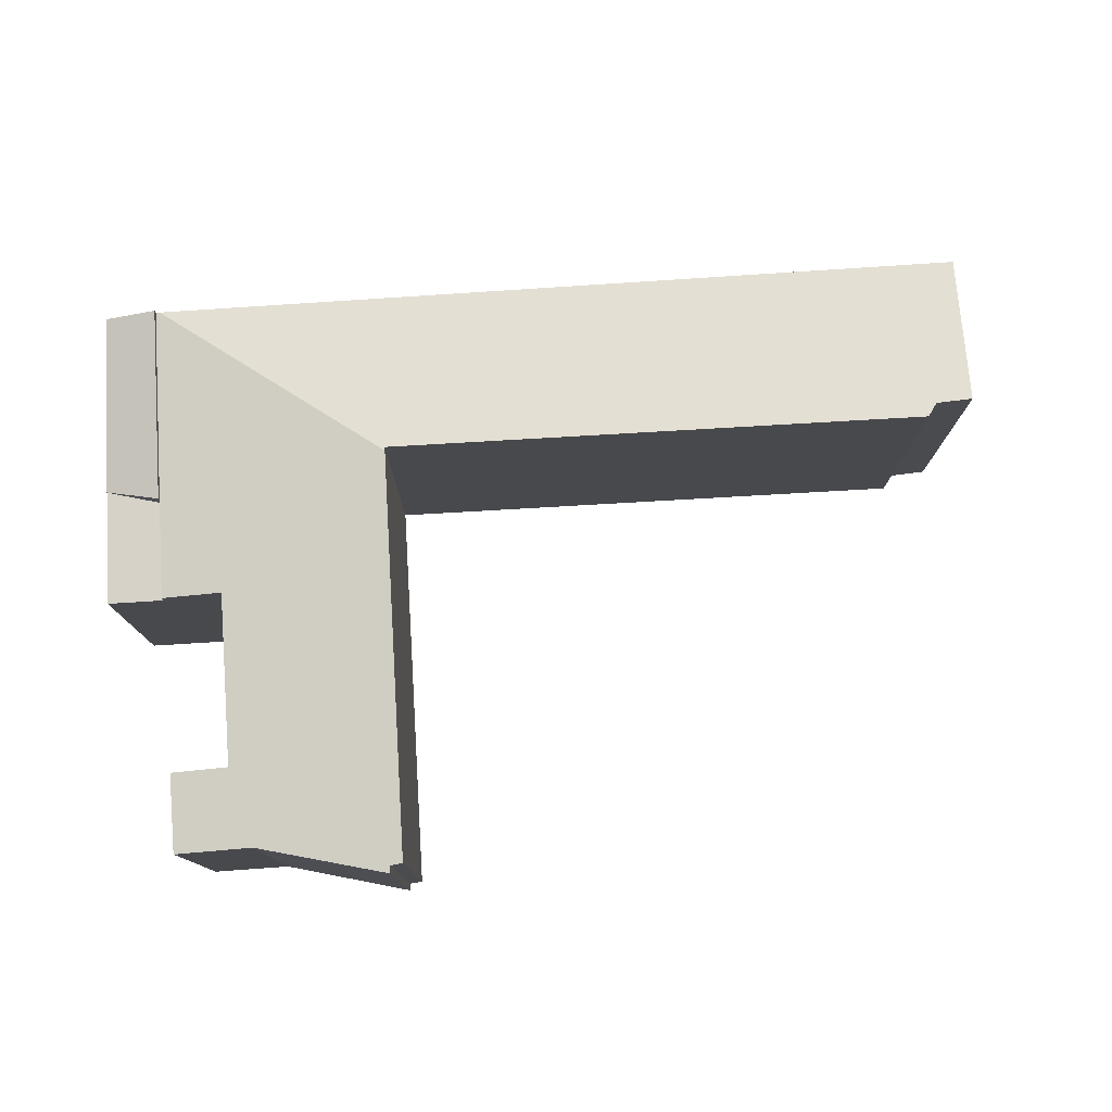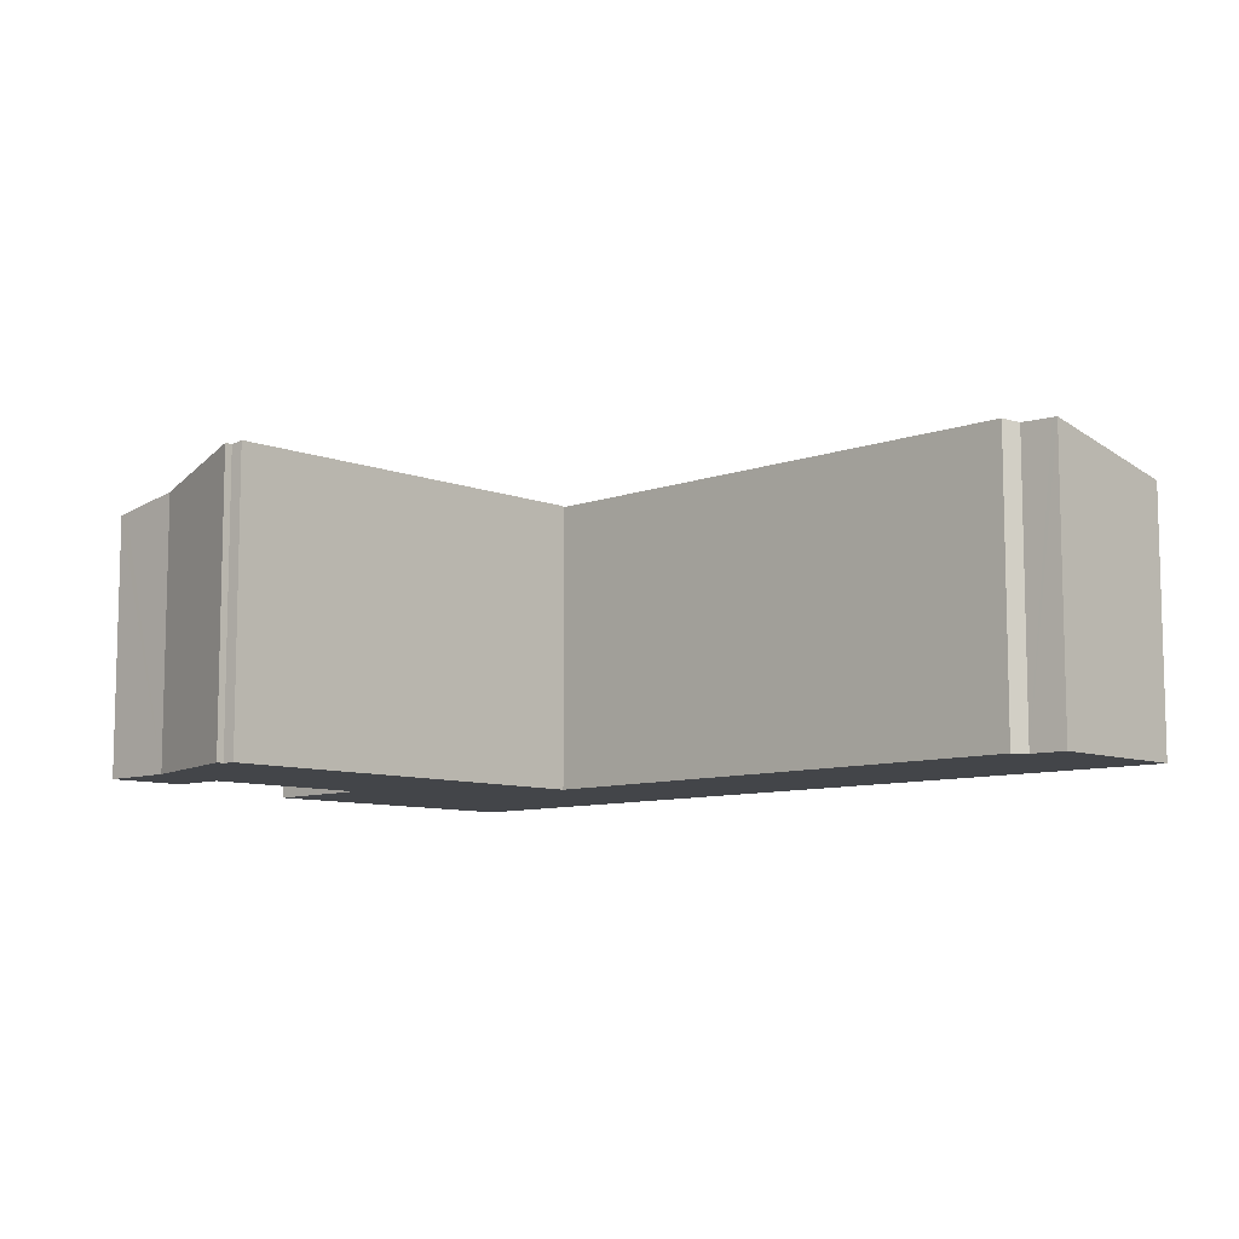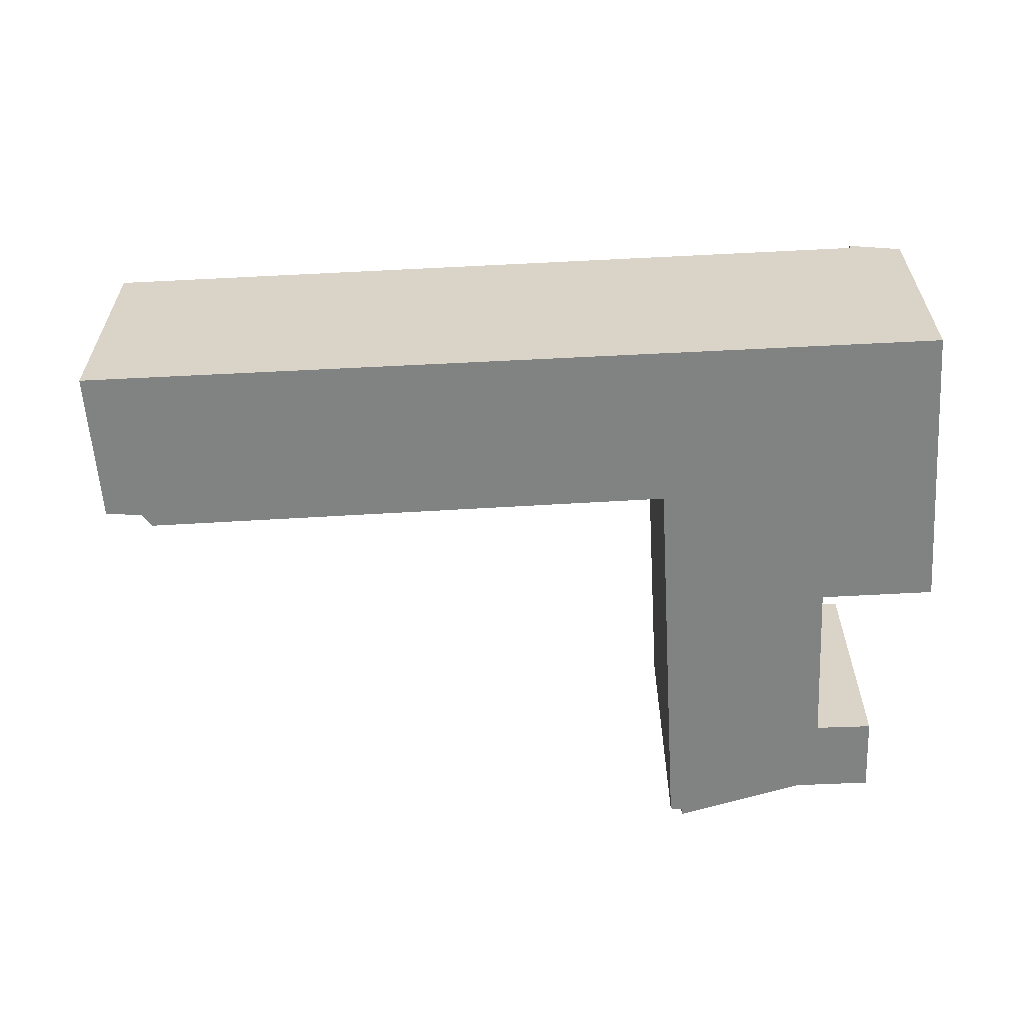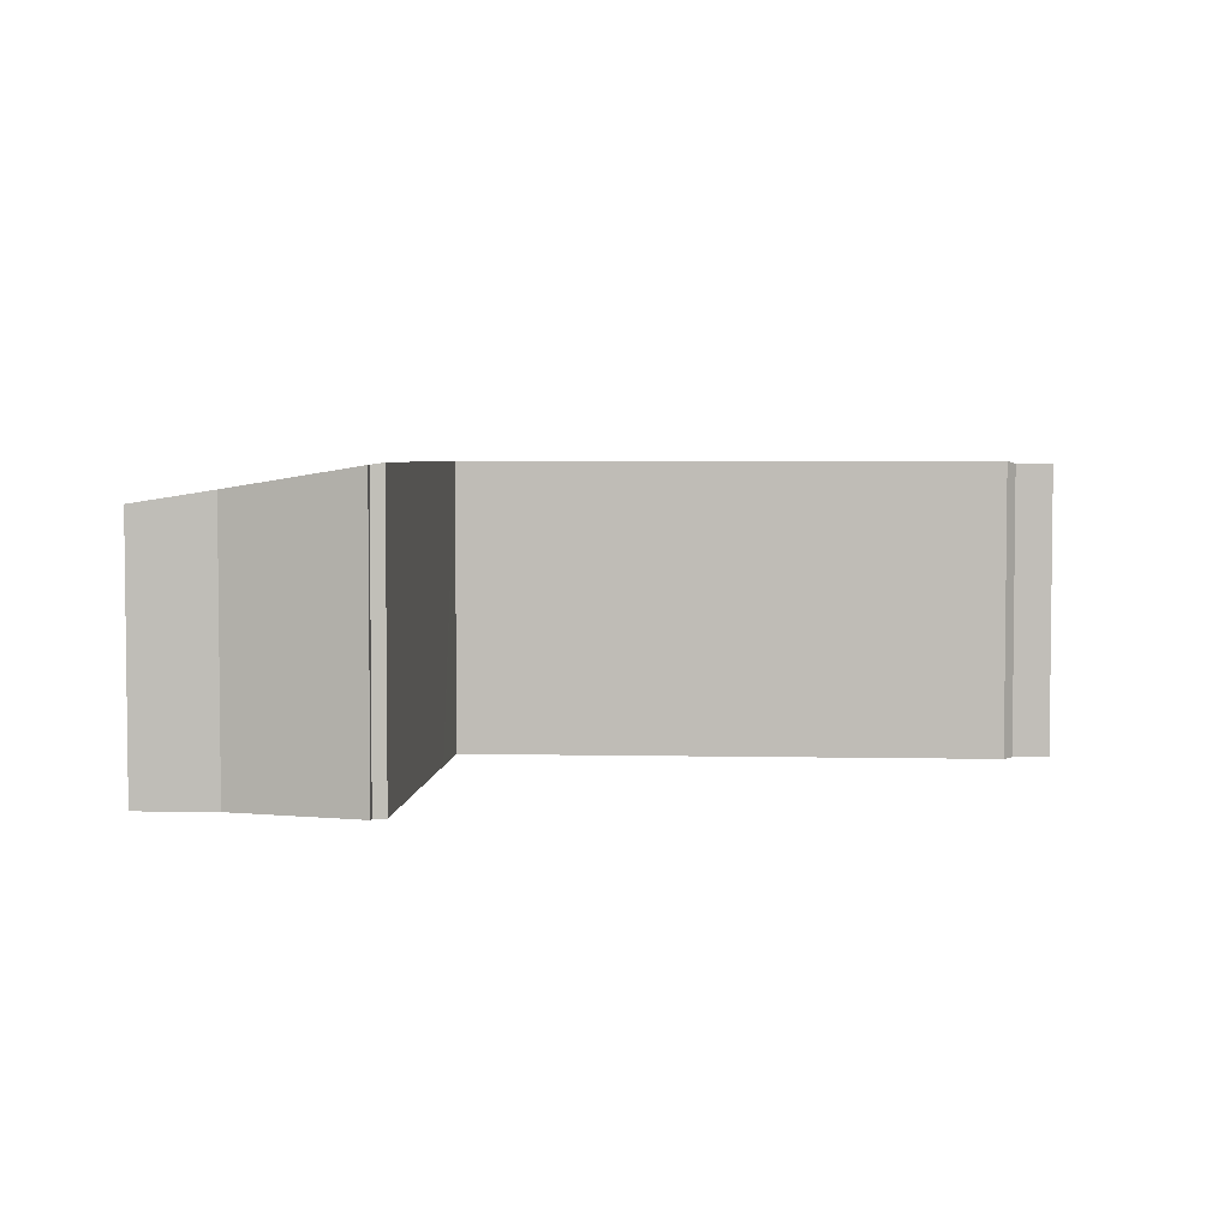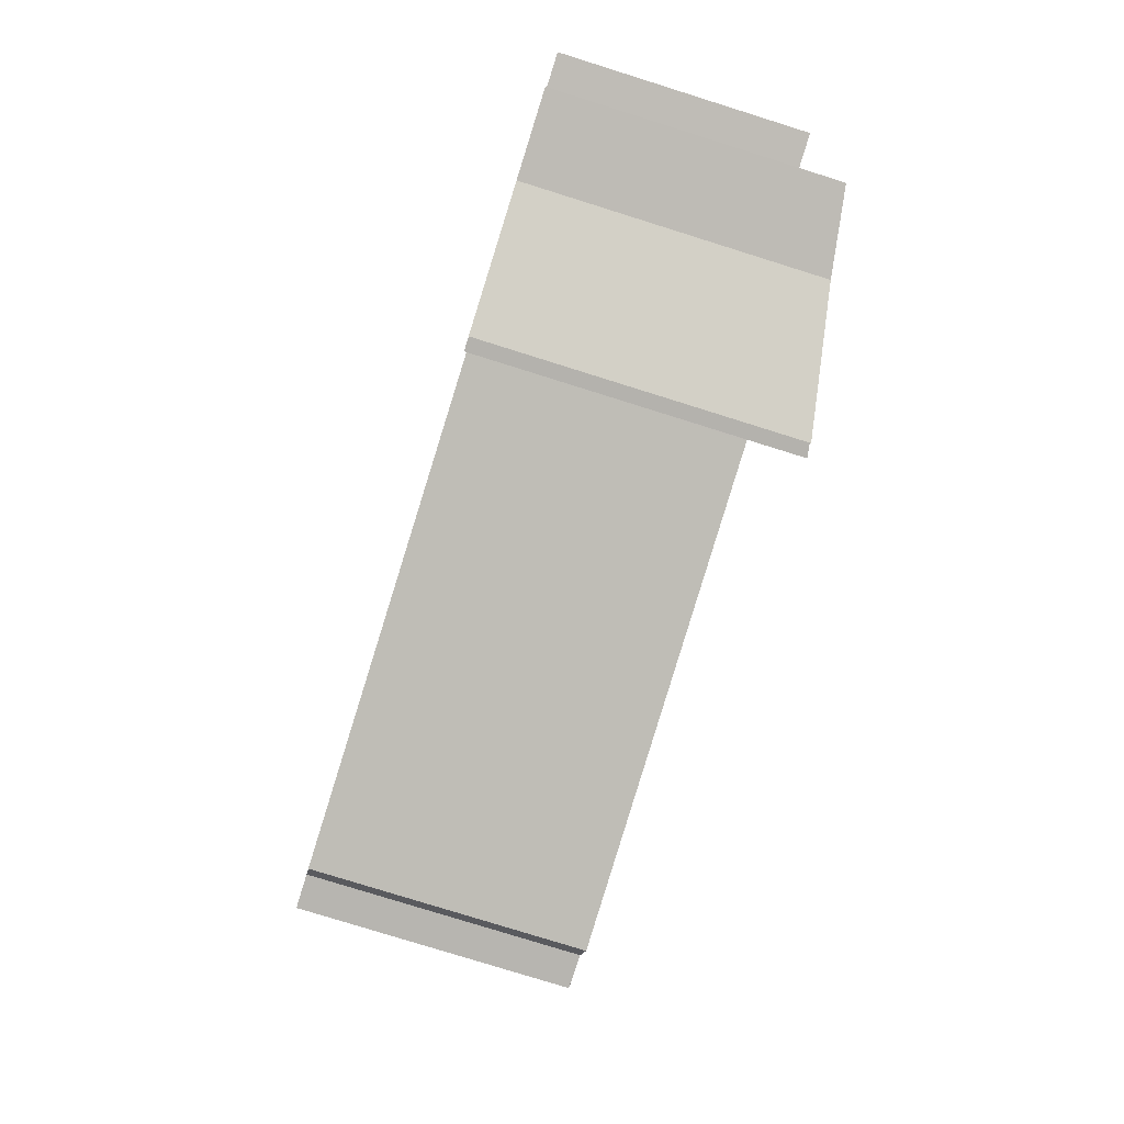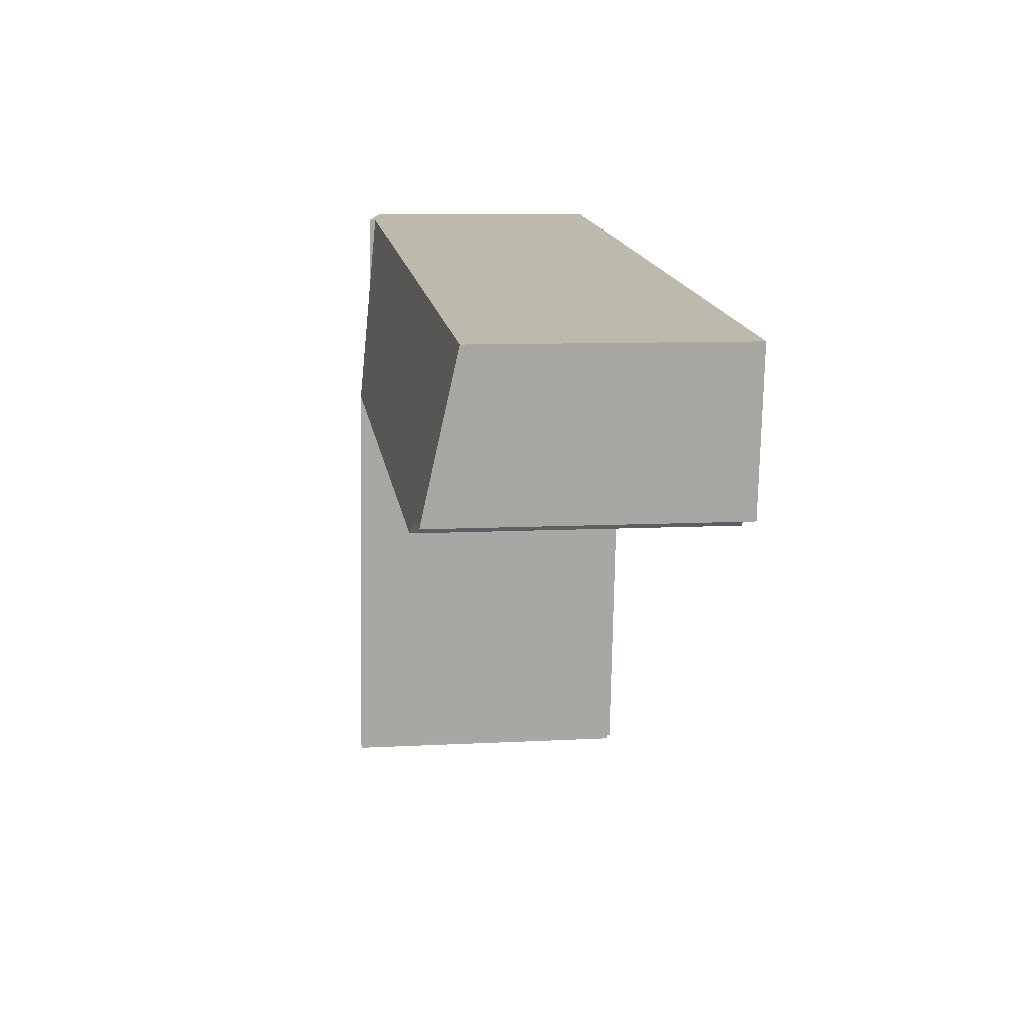
<metadata>
{"format":"obj","ext":"obj","renderer":"f3d","projection":"perspective","resolution":1024,"background":"white","views":[{"elev":77.7,"azim":169.7,"up":"+Y"},{"elev":-8.9,"azim":-142.9,"up":"+Y"},{"elev":-60.6,"azim":-3.5,"up":"+Y"},{"elev":4.0,"azim":177.1,"up":"+Y"},{"elev":-78.1,"azim":72.6,"up":"+Z"},{"elev":8.6,"azim":-98.5,"up":"+Z"}]}
</metadata>
<code>
v  29.45 8.355 3.332
v  28.36 8.937 -2.722
v  27.66 8.935 3.129
v  29.48 8.354 3.096
v  29.49 8.354 3.037
v  30.21 8.34 -2.513
v  28.46 8.936 -3.538
v  30.25 8.341 -2.842
v  29.45 -2.04e-16 3.332
v  30.25 1.74e-16 -2.842
v  29.48 -1.896e-16 3.096
v  29.49 -1.86e-16 3.037
v  30.21 1.539e-16 -2.513
v  28.46 2.166e-16 -3.538
v  27.66 -1.916e-16 3.129
v  28.36 1.667e-16 -2.722
v  27.02 9.149 -15.78
v  22.7 9.847 -17.46
v  22.67 9.847 -17.2
v  20.94 9.914 -6.46
v  22.23 9.914 -17.21
v  29.38 8.78 -15.52
v  29.67 8.734 -15.49
v  27.44 9.032 -13.01
v  26.81 9.02 -7.162
v  20.59 9.914 -3.6
v  28.87 8.698 -6.918
v  28.46 8.698 -3.538
v  20.58 9.914 -3.525
v  27.52 8.719 3.114
v  28.36 8.698 -2.722
v  27.66 8.698 3.129
v  29.4 8.725 -12.81
v  20.57 9.887 -3.394
v  20.47 9.887 -3.406
v  2.322 9.922 -5.629
v  19.79 8.719 2.239
v  1.943 9.824 -5.192
v  0.87 9.81 -5.246
v  0.699 9.808 -5.255
v  0.344 9.255 -2.586
v  0.04 8.781 -0.3
v  0 8.719 5.339e-16
v  28.87 4.236e-16 -6.918
v  27.44 7.968e-16 -13.01
v  26.81 4.385e-16 -7.162
v  29.67 9.485e-16 -15.49
v  29.4 7.846e-16 -12.81
v  27.02 9.661e-16 -15.78
v  29.38 9.504e-16 -15.52
v  22.7 1.069e-15 -17.46
v  22.23 1.054e-15 -17.21
v  22.67 1.053e-15 -17.2
v  20.57 2.078e-16 -3.394
v  2.322 3.447e-16 -5.629
v  20.47 2.086e-16 -3.406
v  1.943 3.179e-16 -5.192
v  0.699 3.218e-16 -5.255
v  0.87 3.212e-16 -5.246
v  0 0 0
v  19.79 -1.371e-16 2.239
v  27.52 -1.907e-16 3.114
v  20.94 3.956e-16 -6.46
v  20.59 2.204e-16 -3.6
v  20.58 2.158e-16 -3.525
v  0.344 1.583e-16 -2.586
v  0.04 1.837e-17 -0.3
v  28.46 8.301 -3.538
v  29.98 8.301 -6.786
v  28.87 8.301 -6.918
v  30.75 8.301 -6.694
v  30.25 8.301 -2.842
v  30.75 4.099e-16 -6.694
v  29.98 4.155e-16 -6.786
g defaultobject
f 1 2 3
f 2 1 4
f 2 4 5
f 2 5 6
f 2 6 7
f 7 6 8
f 9 4 1
f 4 9 5
f 5 9 6
f 6 10 8
f 10 6 9
f 10 9 11
f 10 11 12
f 10 12 13
f 8 14 7
f 14 8 10
f 14 2 7
f 2 14 3
f 3 14 15
f 15 14 16
f 15 1 3
f 1 15 9
f 13 14 10
f 14 13 12
f 14 12 11
f 14 11 9
f 14 9 16
f 16 9 15
f 17 18 19
f 20 19 21
f 19 20 17
f 17 20 22
f 22 20 23
f 23 20 24
f 24 20 25
f 25 20 26
f 25 26 27
f 27 26 28
f 28 26 29
f 28 29 30
f 28 30 31
f 31 30 32
f 33 23 24
f 34 30 29
f 30 34 35
f 30 35 36
f 30 36 37
f 37 36 38
f 37 38 39
f 37 39 40
f 37 40 41
f 37 41 42
f 37 42 43
f 15 31 32
f 31 15 28
f 28 15 27
f 27 15 16
f 27 16 44
f 44 16 14
f 25 45 24
f 45 25 46
f 33 47 23
f 47 33 48
f 27 46 25
f 46 27 44
f 22 49 17
f 49 22 23
f 49 23 47
f 49 47 50
f 17 51 18
f 51 17 49
f 19 52 21
f 52 19 53
f 54 35 34
f 35 54 36
f 36 54 55
f 55 54 56
f 55 38 36
f 38 55 57
f 57 39 38
f 39 57 40
f 40 57 58
f 58 57 59
f 45 33 24
f 33 45 48
f 60 37 43
f 37 60 61
f 37 61 30
f 30 61 62
f 30 62 32
f 32 62 15
f 51 19 18
f 19 51 53
f 52 20 21
f 20 52 63
f 20 63 26
f 26 63 29
f 29 63 34
f 34 63 54
f 54 63 64
f 54 64 65
f 58 41 40
f 41 58 42
f 42 58 43
f 43 58 66
f 43 66 60
f 60 66 67
f 51 46 53
f 46 51 45
f 45 51 49
f 45 49 48
f 48 49 50
f 48 50 47
f 67 61 60
f 61 67 66
f 61 66 58
f 61 58 59
f 61 59 57
f 61 57 55
f 61 55 56
f 61 56 62
f 62 56 54
f 62 54 65
f 62 65 64
f 62 64 63
f 62 63 52
f 62 52 15
f 15 52 16
f 16 52 53
f 16 53 46
f 16 46 14
f 14 46 44
f 68 69 70
f 69 68 71
f 71 68 72
f 10 71 72
f 71 10 73
f 73 69 71
f 69 73 70
f 70 73 44
f 44 73 74
f 44 68 70
f 68 44 14
f 14 72 68
f 72 14 10
f 14 73 10
f 73 14 44
f 73 44 74

</code>
